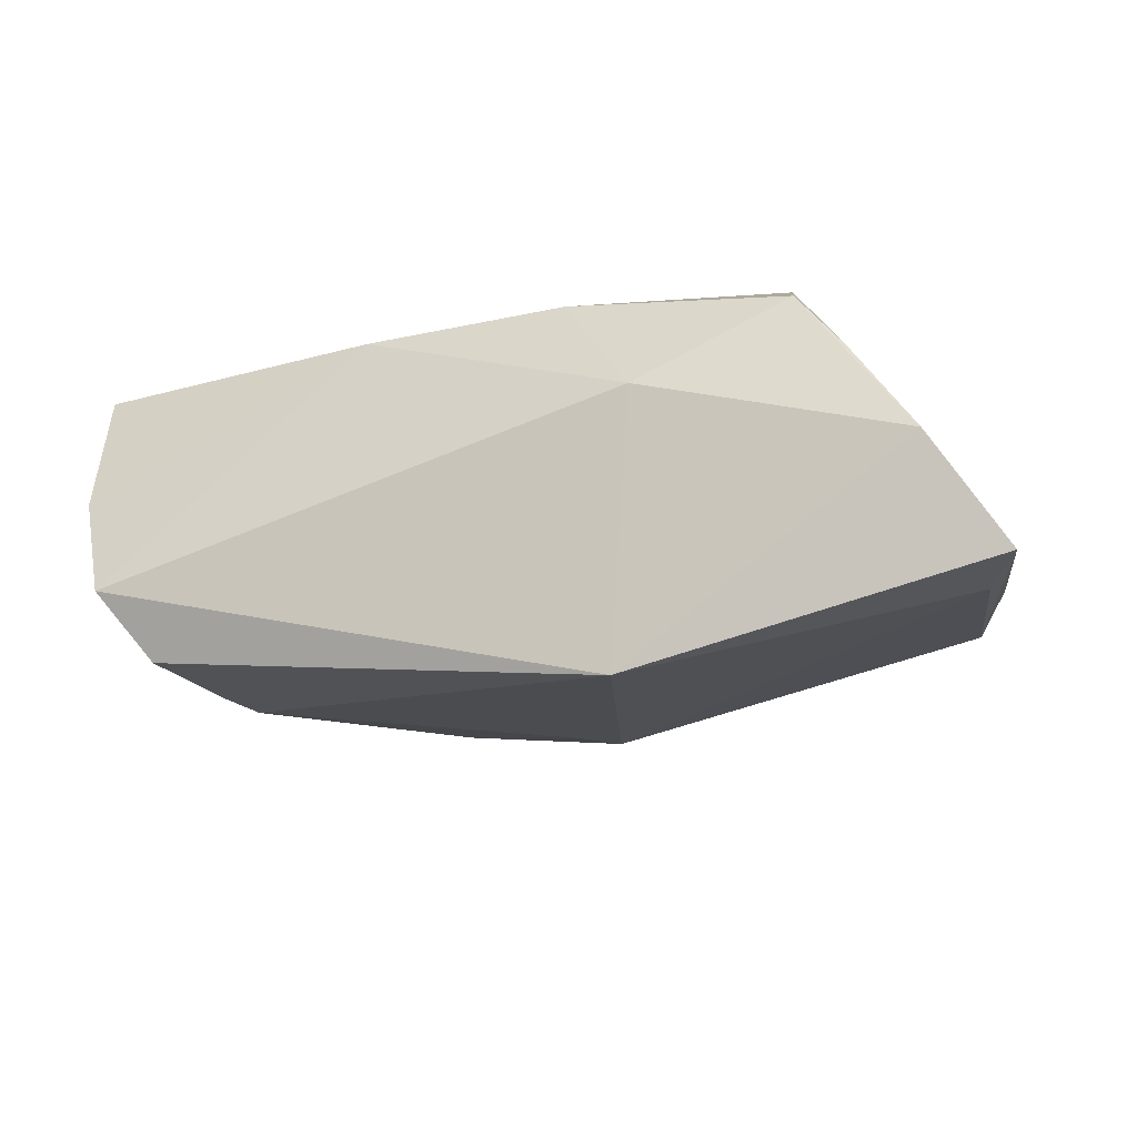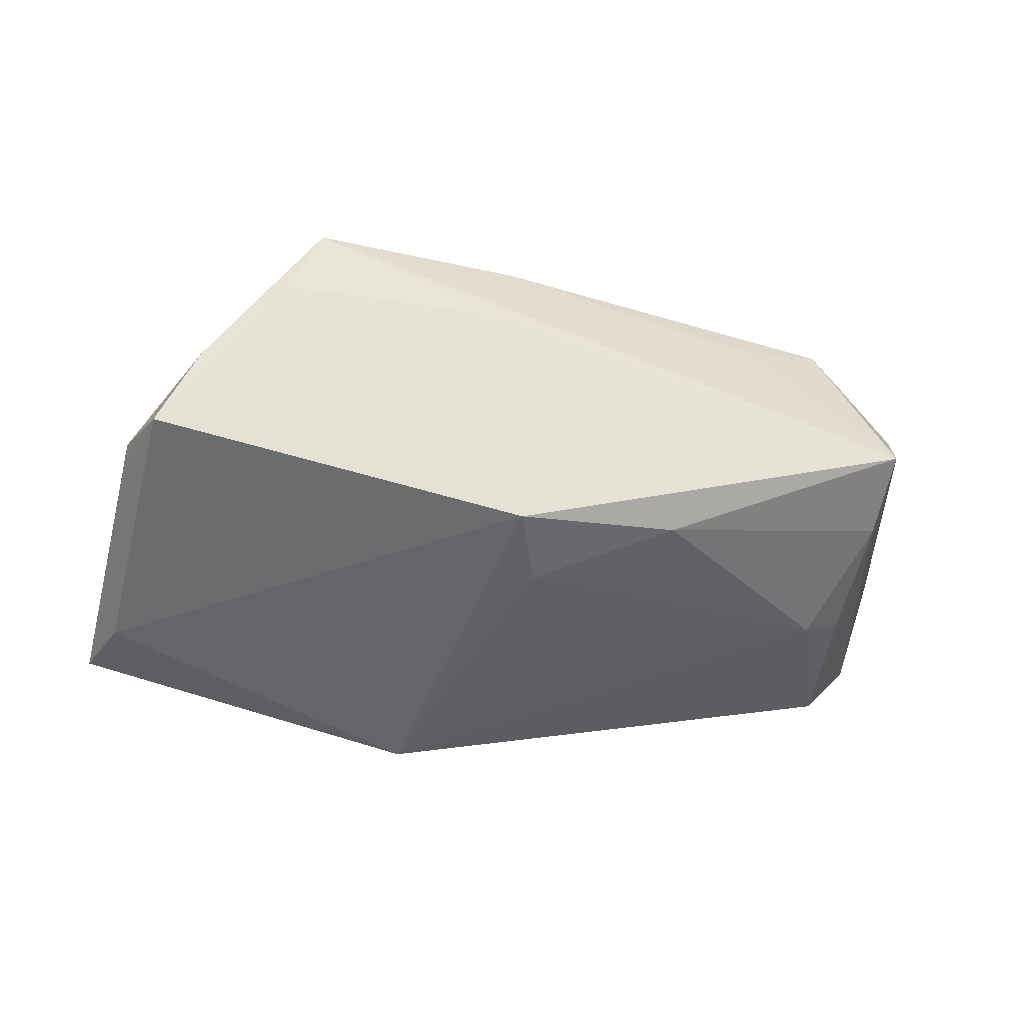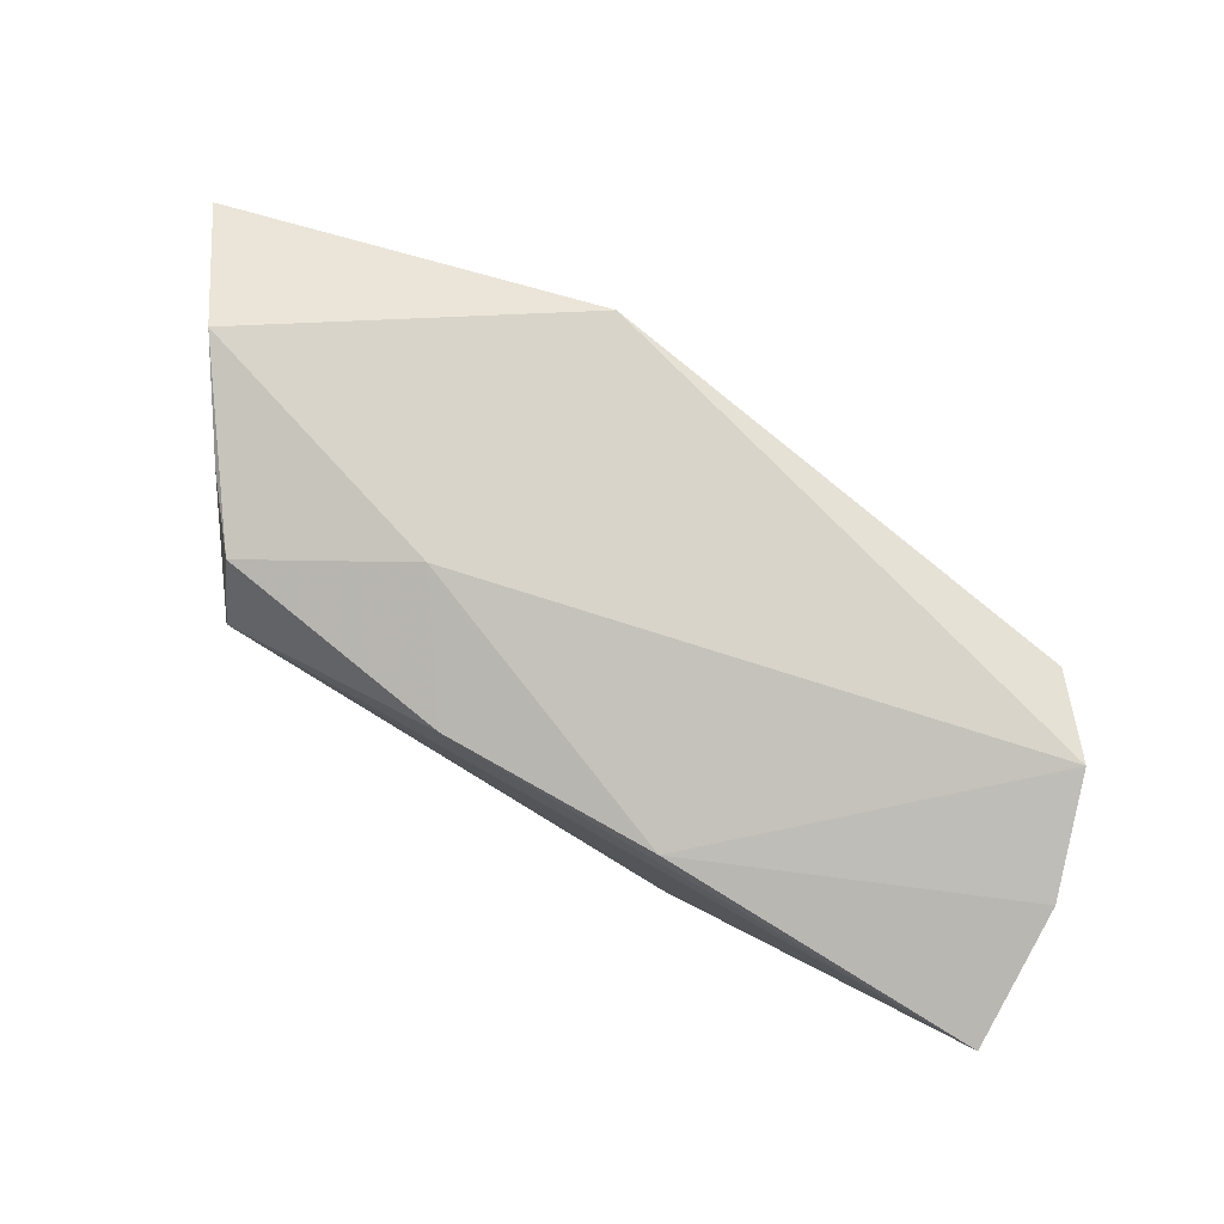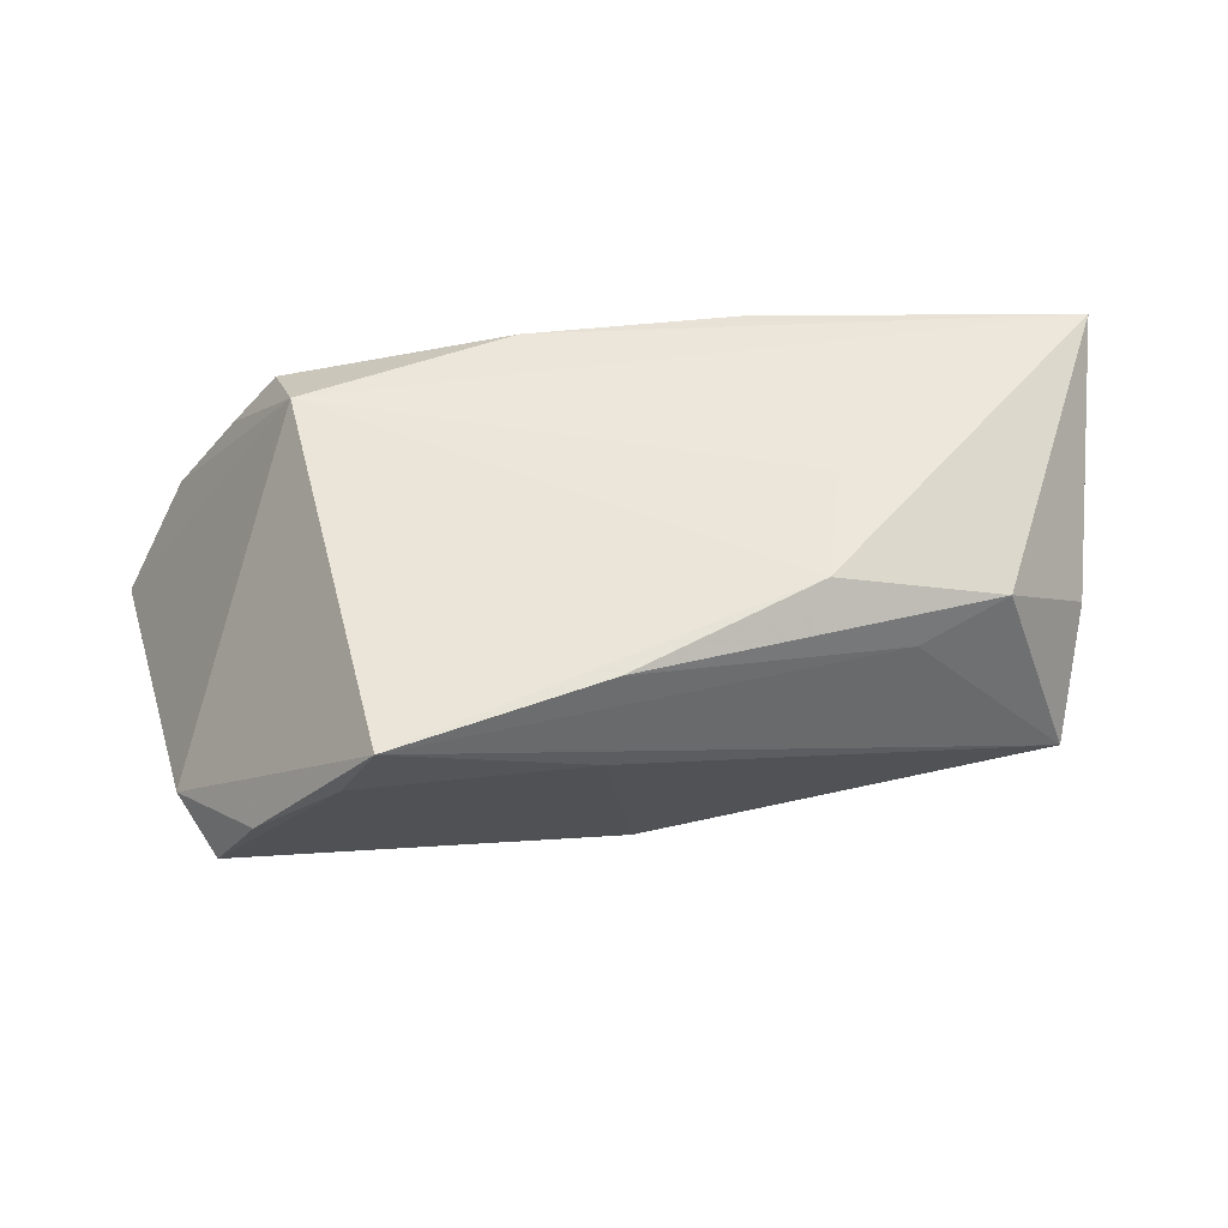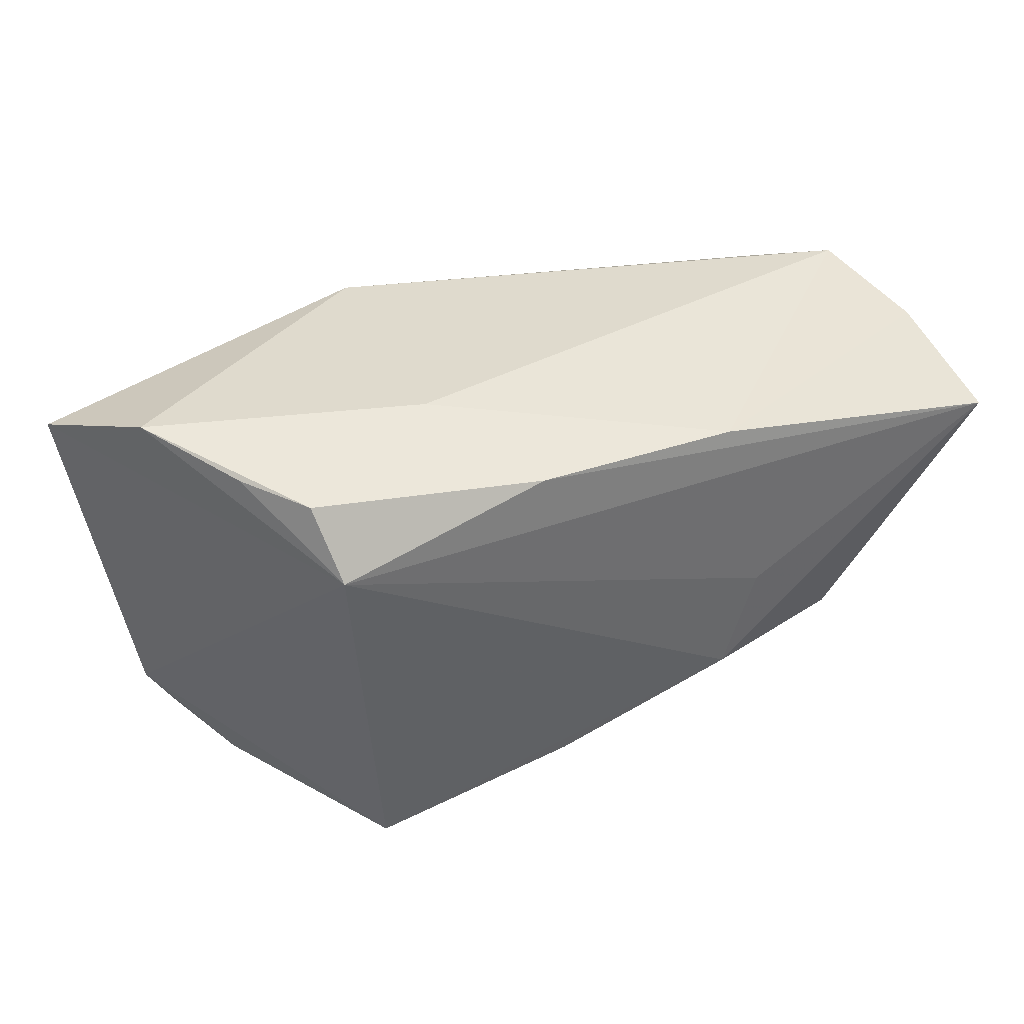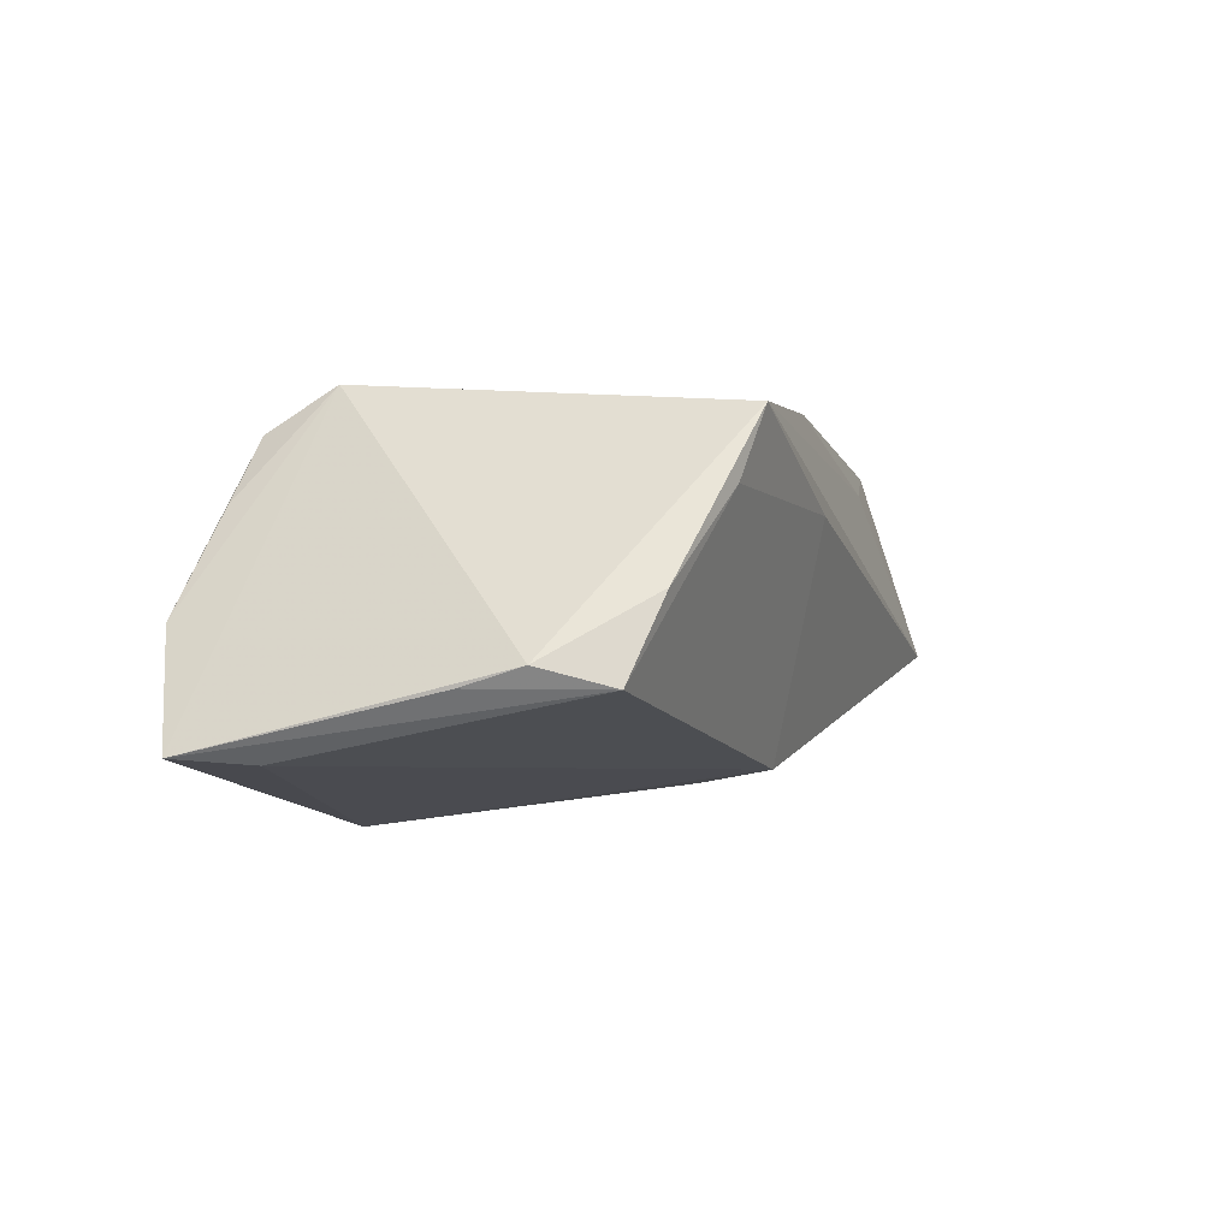
<metadata>
{"format":"obj","ext":"obj","renderer":"f3d","projection":"perspective","resolution":1024,"background":"white","views":[{"elev":-22.2,"azim":-162.1,"up":"+Z"},{"elev":-40.3,"azim":-6.8,"up":"+Z"},{"elev":79.4,"azim":29.5,"up":"+Y"},{"elev":53.9,"azim":-9.1,"up":"+Z"},{"elev":37.7,"azim":-26.0,"up":"+Y"},{"elev":-0.4,"azim":-67.0,"up":"+Z"}]}
</metadata>
<code>
v -0.05563 -0.00908 -0.009901
v 0.01969 -0.01915 0.02181
v -0.03094 -0.03225 0.01915
v 0.01809 -0.02004 -0.01828
v 0.05258 0.02252 -0.008656
v -0.04331 0.02429 0.009167
v 0.04582 0.01872 -0.01762
v -0.06013 0.02124 -0.01704
v -0.05065 -0.02452 -0.009988
v 0.01801 0.02037 0.02147
v -0.03564 0.01514 0.02236
v 0.04702 -0.0159 -0.01216
v 0.05766 0.01348 0.02236
v 0.05164 -0.01517 0.005125
v -0.0546 -0.01632 -0.007597
v -0.002264 -0.02287 -0.0203
v -0.05142 0.02667 -0.003497
v -0.004317 -0.02727 0.02024
v 0.04552 0.0001783 -0.01626
v -0.008562 0.02142 0.0217
v -0.03503 -0.03062 0.01055
v -0.01475 0.02384 -0.02745
v 0.04068 -0.0008561 -0.01846
v 0.05705 0.01857 0.005317
v -0.05604 0.01228 -0.01777
v -0.04551 -0.02723 -9.287e-05
v 0.02926 -0.02355 0.0129
v 0.0004375 -0.01283 -0.02226
v -0.03734 0.02362 0.01701
v -0.006651 -0.03059 0.008513
v 0.04807 -0.02607 -0.007808
v 0.02377 -0.005284 0.02236
v 0.04036 -0.02039 0.01579
v -0.01803 0.02667 0.007198
f 13 11 32
f 8 11 17
f 20 11 13
f 30 31 3
f 15 11 8
f 3 11 15
f 22 17 34
f 8 17 22
f 34 17 29
f 29 20 34
f 11 20 29
f 3 31 27
f 31 33 27
f 2 11 3
f 2 32 11
f 13 32 2
f 2 33 13
f 13 33 14
f 14 33 31
f 14 24 13
f 31 24 14
f 5 24 31
f 5 22 34
f 7 22 5
f 34 20 10
f 10 5 34
f 24 5 10
f 10 20 13
f 13 24 10
f 21 30 3
f 31 30 16
f 16 21 9
f 30 21 16
f 8 9 1
f 1 15 8
f 9 15 1
f 25 9 8
f 8 22 25
f 25 16 9
f 22 16 25
f 6 17 11
f 11 29 6
f 6 29 17
f 18 2 3
f 33 2 18
f 3 27 18
f 18 27 33
f 12 5 31
f 26 21 3
f 9 21 26
f 3 15 26
f 26 15 9
f 23 22 7
f 28 16 22
f 22 23 28
f 19 23 7
f 12 23 19
f 7 5 19
f 5 12 19
f 4 23 12
f 31 16 4
f 4 12 31
f 16 28 4
f 4 28 23

</code>
